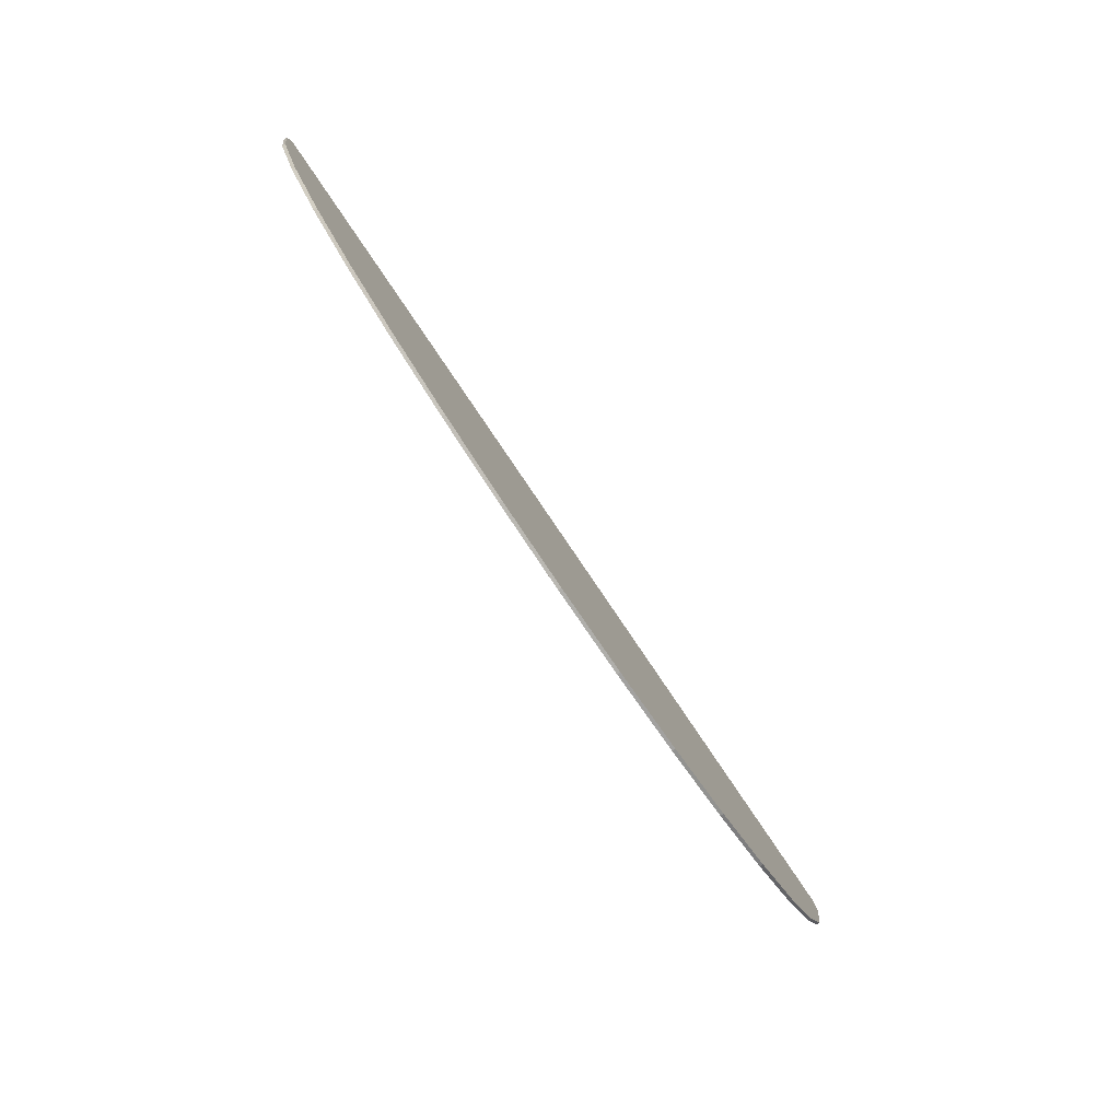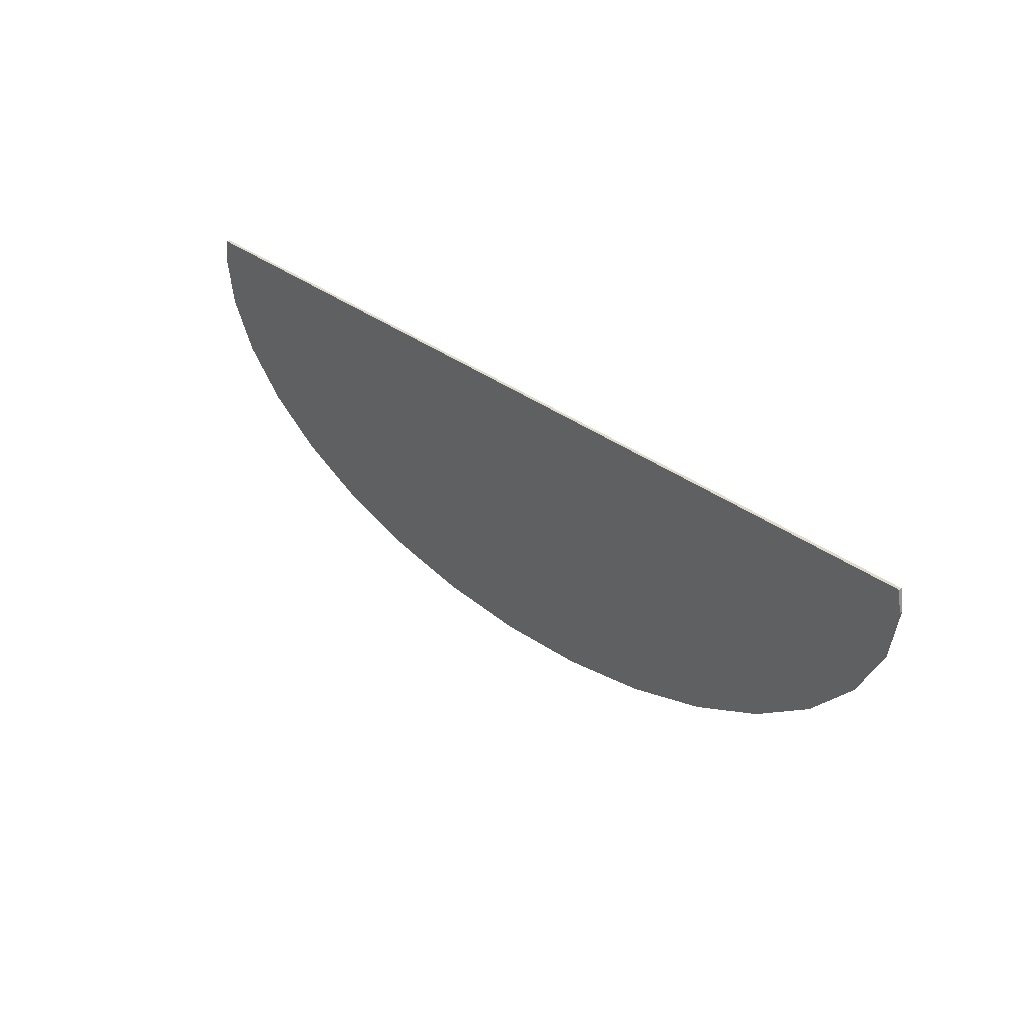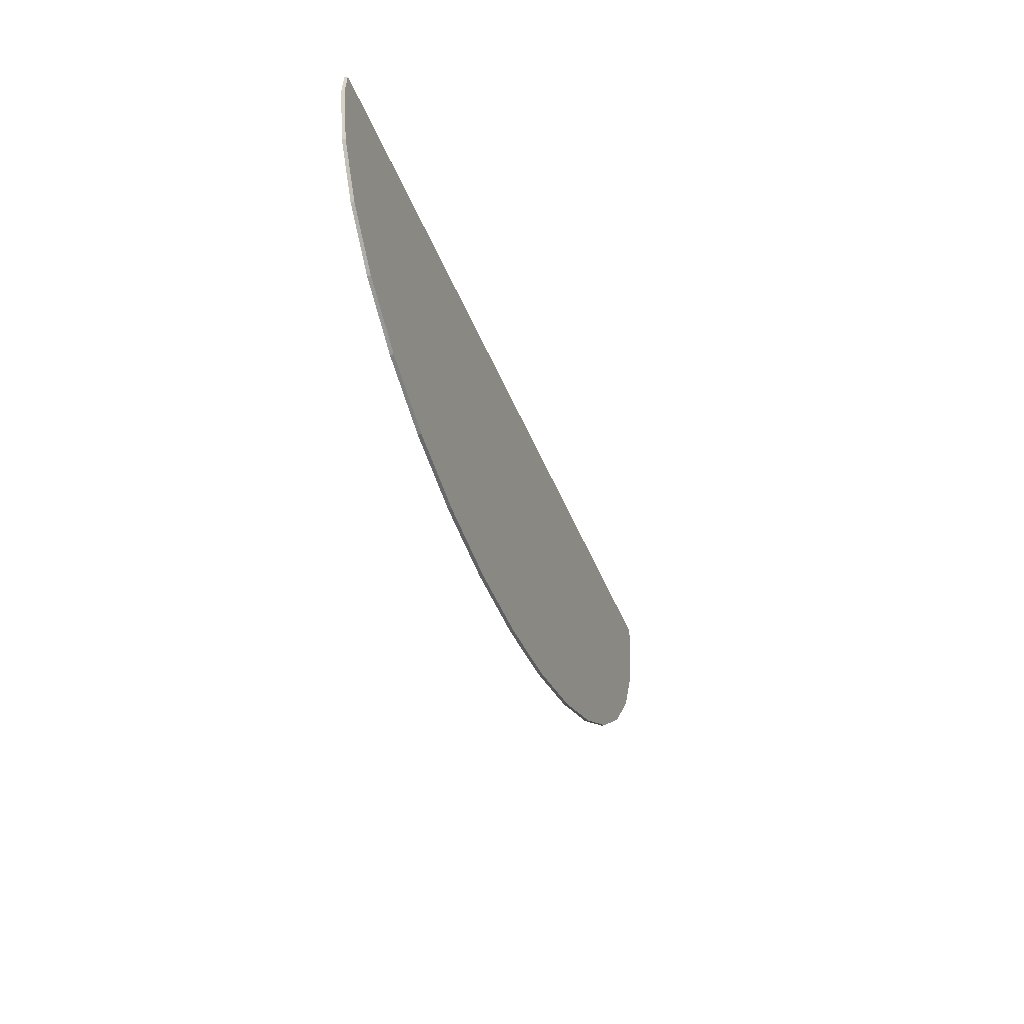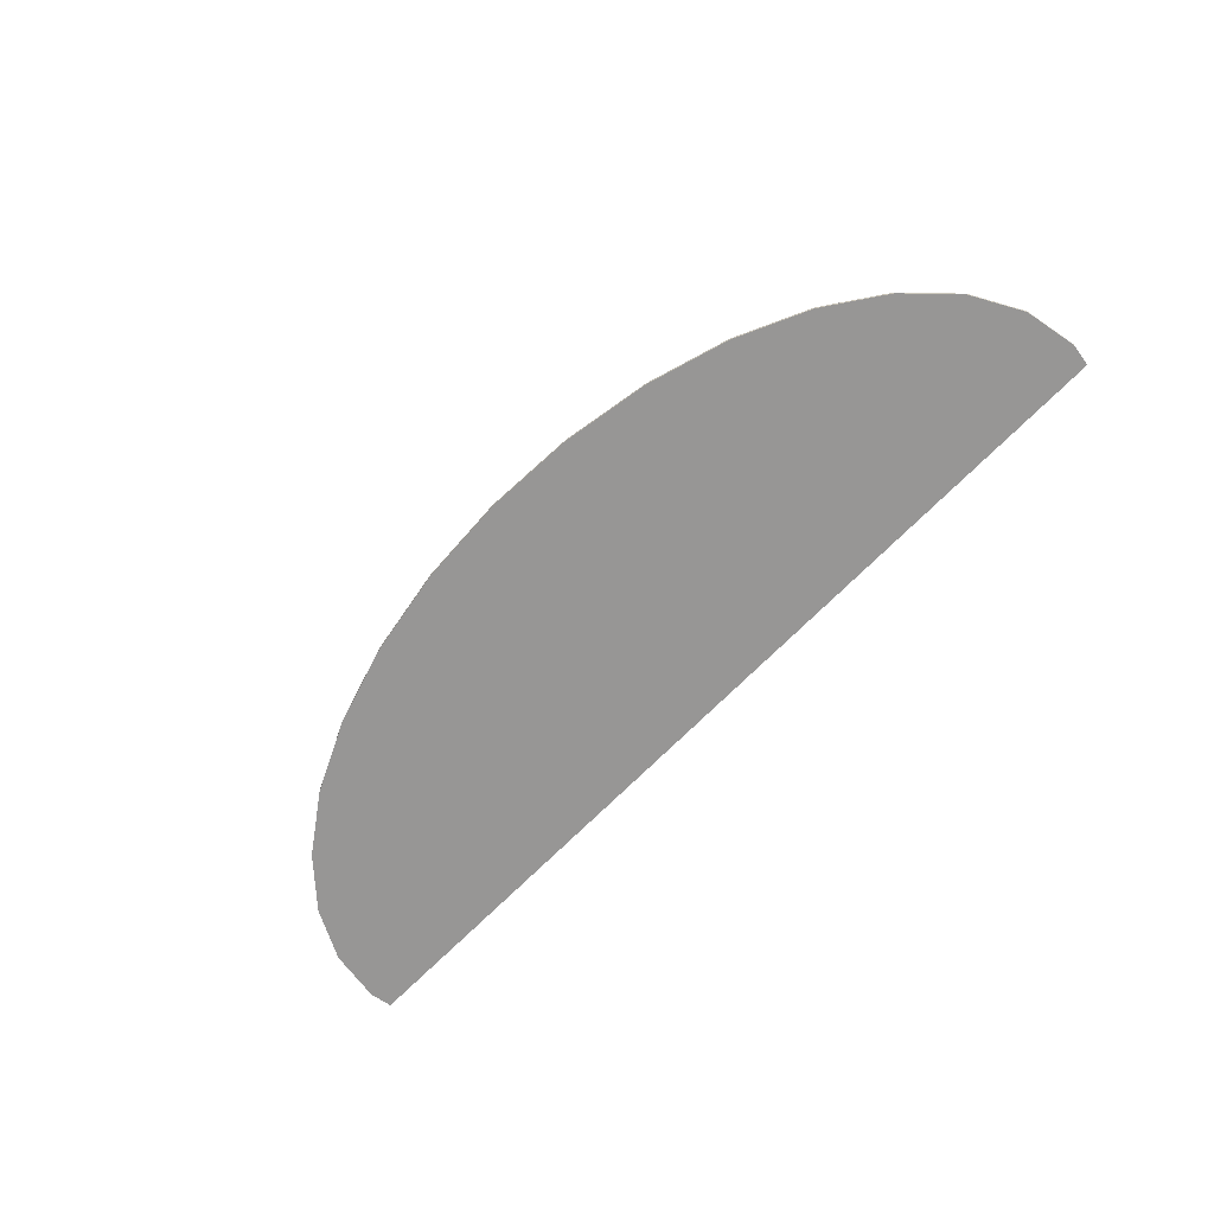
<metadata>
{"format":"obj","ext":"obj","renderer":"f3d","projection":"perspective","resolution":1024,"background":"white","views":[{"elev":-80.0,"azim":-55.9,"up":"+Z"},{"elev":33.2,"azim":46.5,"up":"+Z"},{"elev":-36.8,"azim":-71.8,"up":"+Z"},{"elev":-68.0,"azim":-134.1,"up":"+Y"}]}
</metadata>
<code>
o terrain_Dune_#223_terrain_Woods_#199_terrain_Woods_#199_Cylinder_Cylinder.003
v -5.425 0.02001 1.69
v -5.469 -0.01999 1.435
v -5.425 -0.01999 1.69
v -5.469 0.02 1.435
v -5.364 -0.02 0.825
v -5.364 0.02 0.825
v -5.052 -0.02 0.2388
v -4.547 -0.02 -0.3015
v -5.052 0.02 0.2388
v -4.547 0.02 -0.3015
v -3.867 -0.02 -0.7751
v -3.867 0.02 -0.7751
v -3.038 -0.02 -1.164
v -3.038 0.02 -1.164
v -2.093 -0.02 -1.452
v -2.093 0.01999 -1.452
v -1.067 -0.02001 -1.63
v -1.067 0.01999 -1.63
v 0 -0.02001 -1.69
v 0 0.01999 -1.69
v 1.067 -0.02001 -1.63
v 1.067 0.01999 -1.63
v 2.093 -0.02 -1.452
v 2.093 0.01999 -1.452
v 3.038 -0.02 -1.164
v 3.038 0.02 -1.164
v 3.867 -0.02 -0.7751
v 4.547 0.02 -0.3015
v 3.867 0.02 -0.7751
v 5.052 0.02 0.2388
v 4.547 -0.02 -0.3015
v 5.364 0.02 0.825
v 5.052 -0.02 0.2388
v 5.469 0.02 1.435
v 5.364 -0.02 0.825
v 5.425 -0.01999 1.69
v 5.469 -0.01999 1.435
v 5.425 0.02001 1.69
f 1 2 3
f 4 5 2
f 6 7 5
f 8 9 10
f 10 11 8
f 12 13 11
f 14 15 13
f 16 17 15
f 18 19 17
f 20 21 19
f 22 23 21
f 24 25 23
f 26 27 25
f 28 27 29
f 30 31 28
f 32 33 30
f 34 35 32
f 34 36 37
f 1 36 38
f 33 35 36
f 16 14 1
f 1 4 2
f 4 6 5
f 6 9 7
f 8 7 9
f 10 12 11
f 12 14 13
f 14 16 15
f 16 18 17
f 18 20 19
f 20 22 21
f 22 24 23
f 24 26 25
f 26 29 27
f 28 31 27
f 30 33 31
f 32 35 33
f 34 37 35
f 34 38 36
f 1 3 36
f 37 36 35
f 36 3 19
f 25 36 23
f 3 2 5
f 5 7 3
f 7 8 3
f 8 11 3
f 11 13 3
f 13 15 3
f 15 17 3
f 17 19 3
f 19 21 36
f 21 23 36
f 25 27 36
f 27 31 36
f 31 33 36
f 14 12 1
f 12 10 1
f 10 9 1
f 9 6 1
f 6 4 1
f 1 38 20
f 38 34 32
f 24 38 26
f 32 30 38
f 30 28 38
f 28 29 38
f 29 26 38
f 24 22 38
f 22 20 38
f 20 18 1
f 18 16 1

</code>
